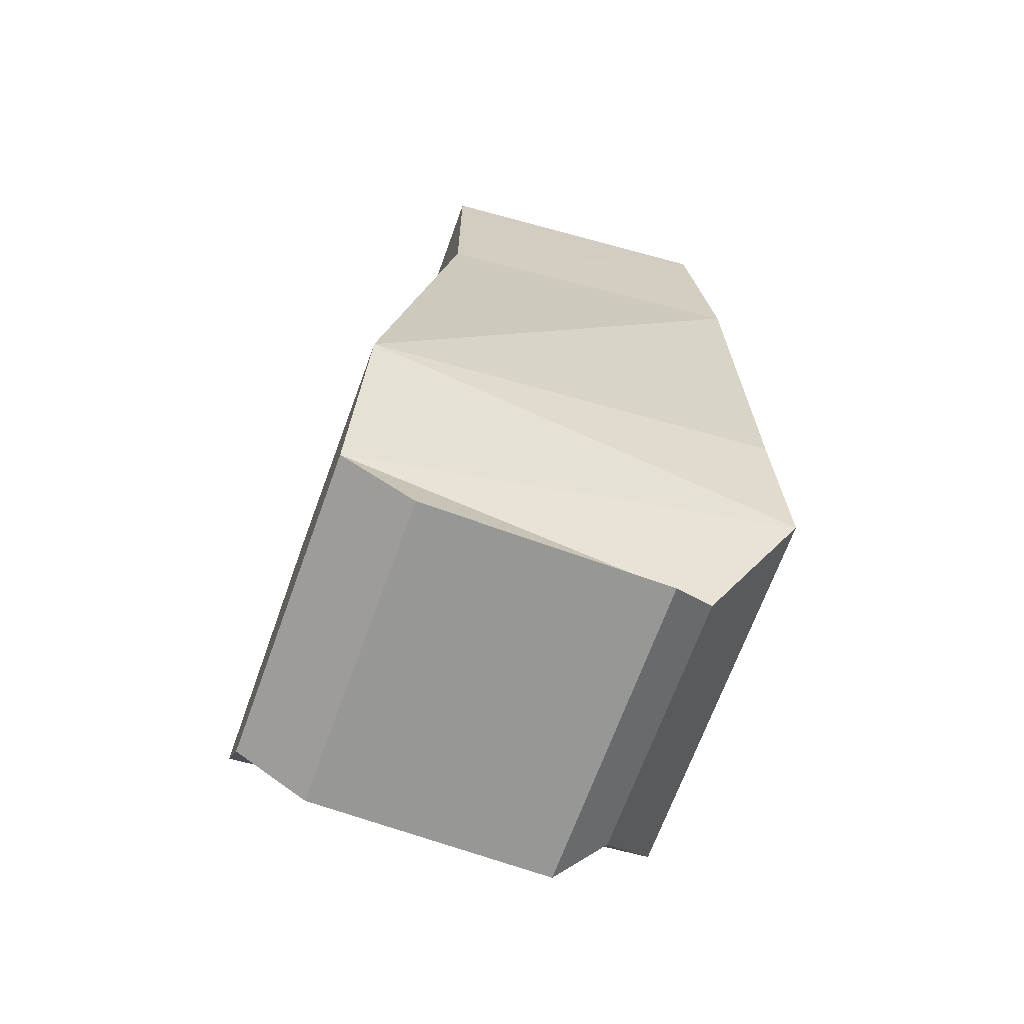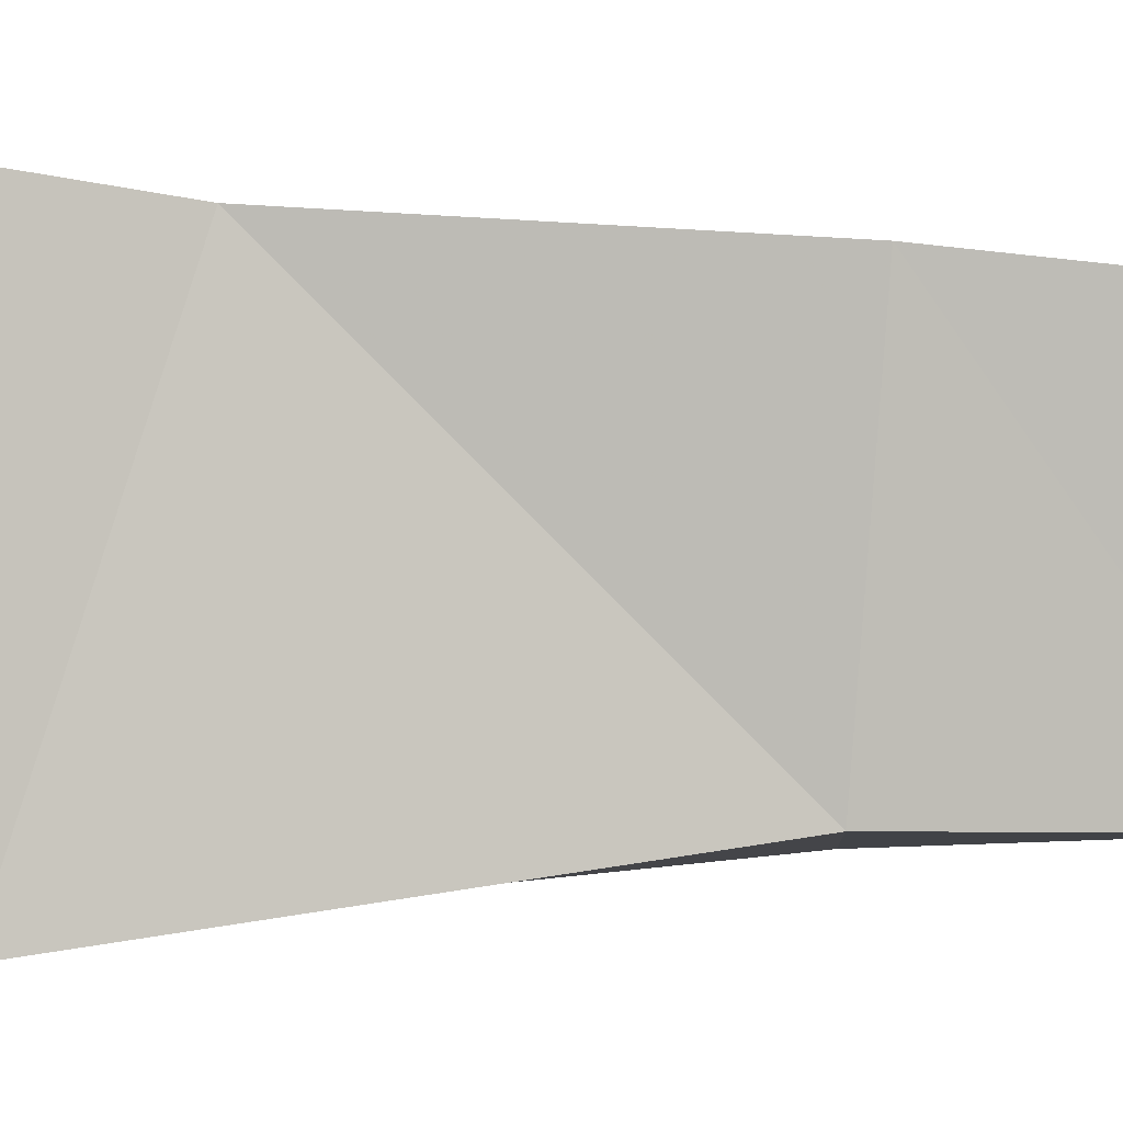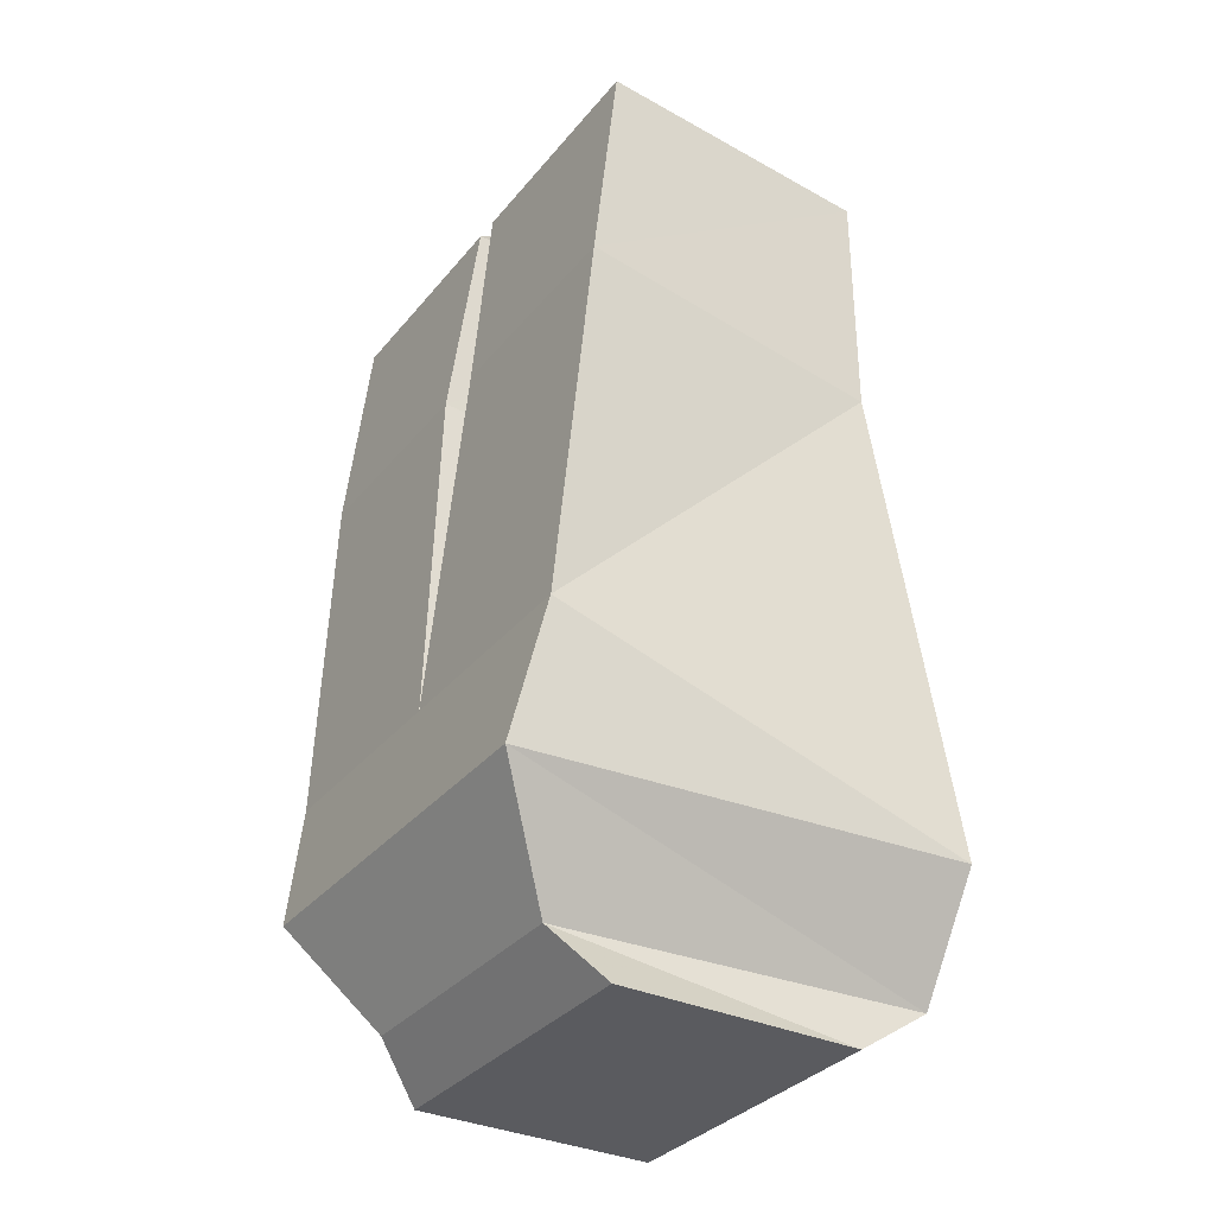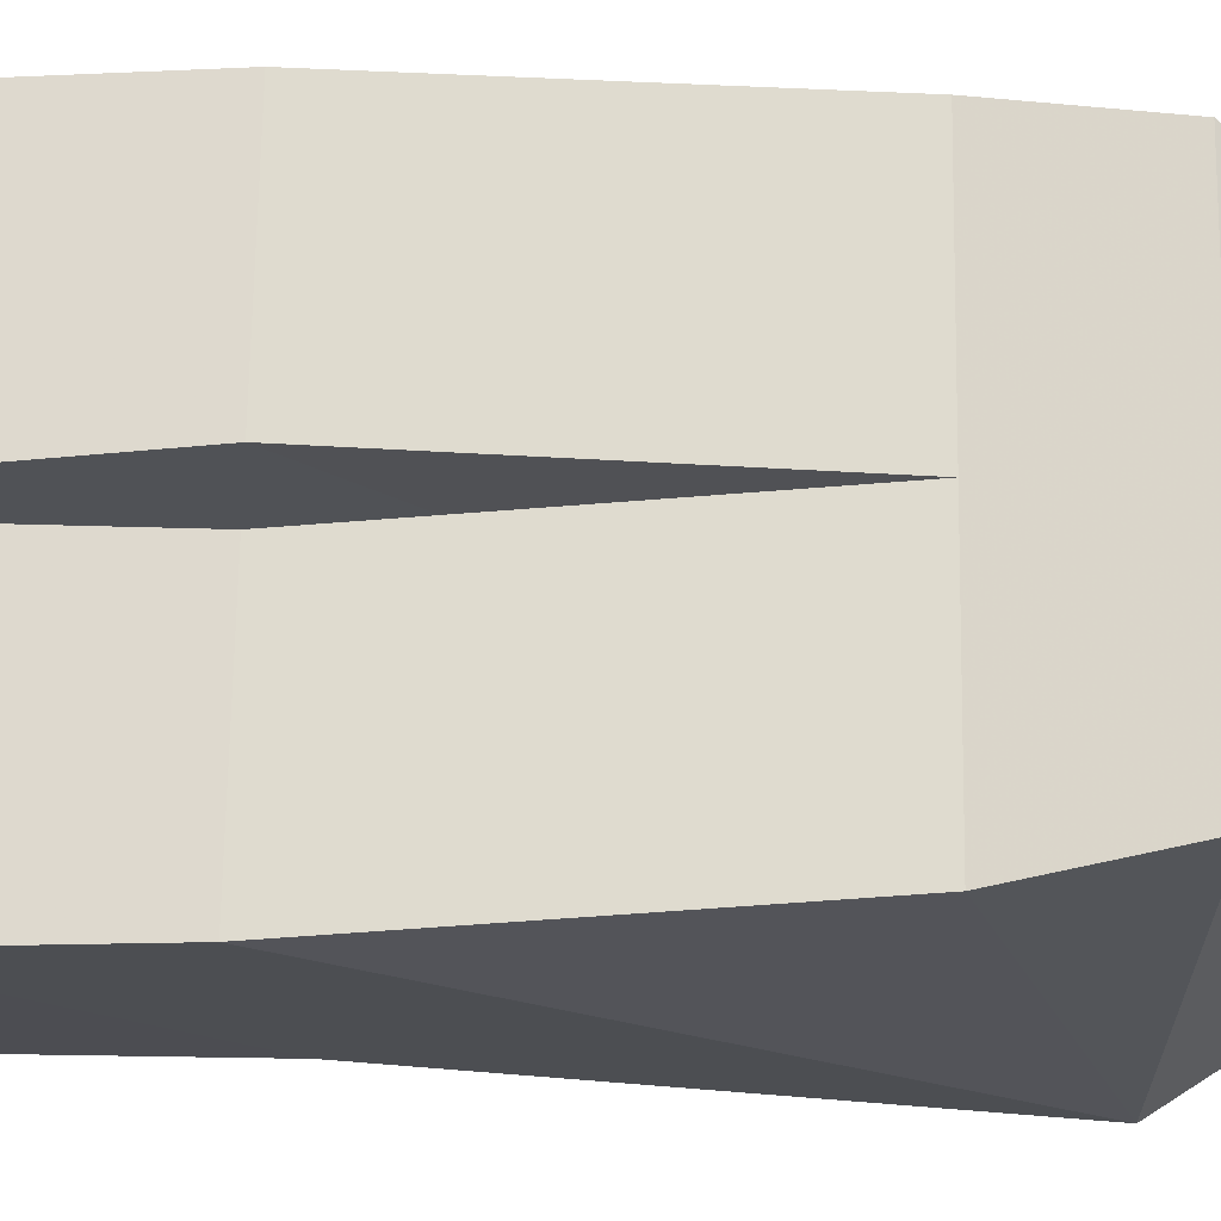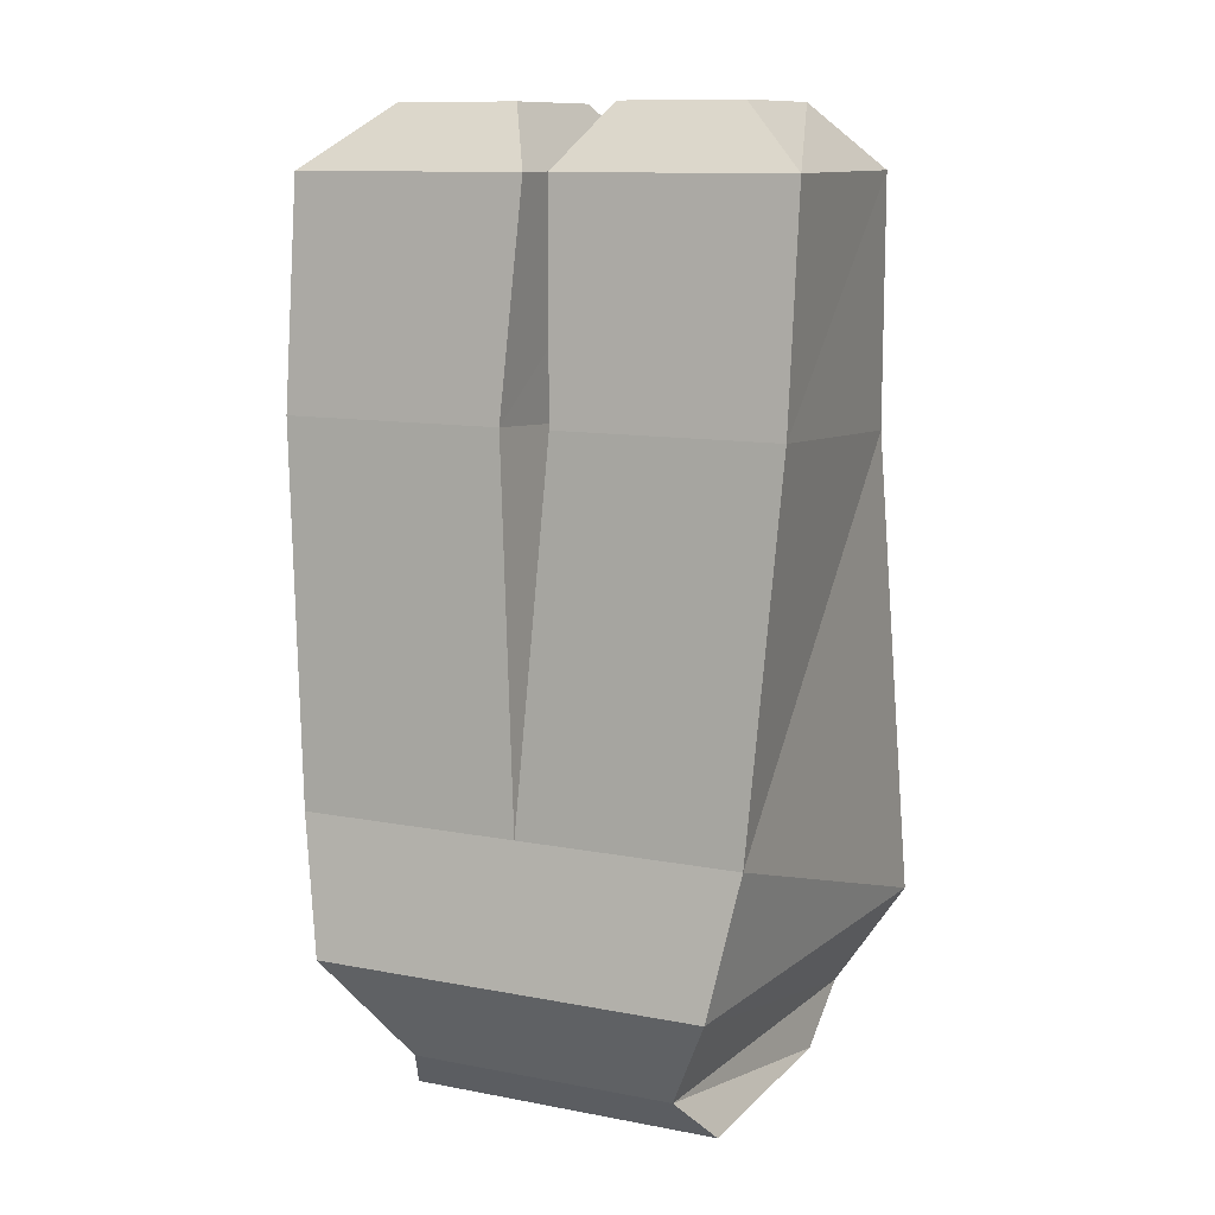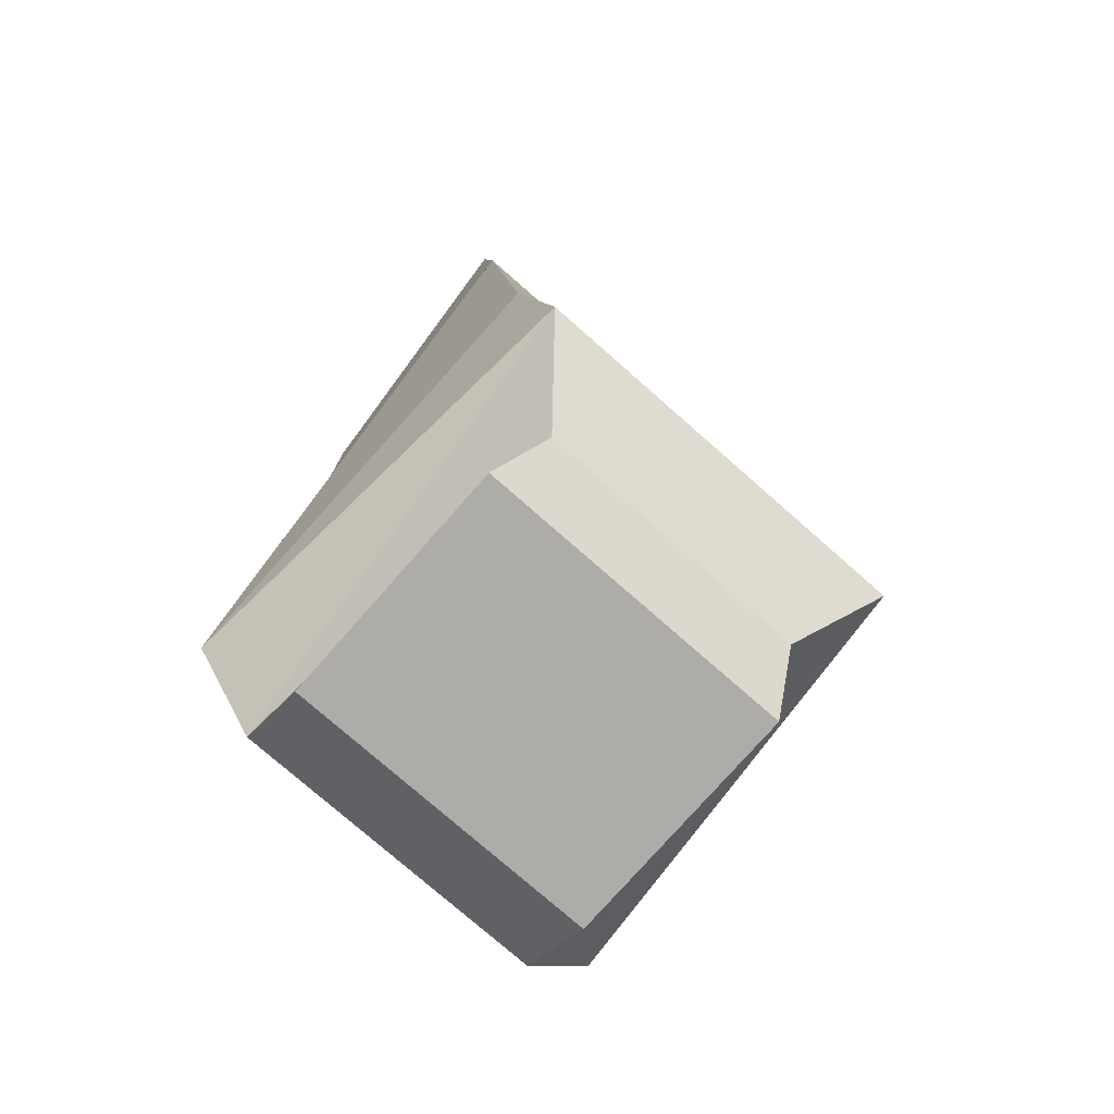
<metadata>
{"format":"obj","ext":"obj","renderer":"f3d","projection":"perspective","resolution":1024,"background":"white","views":[{"elev":-68.1,"azim":-109.9,"up":"+Y"},{"elev":-0.1,"azim":92.8,"up":"+Z"},{"elev":-33.2,"azim":57.3,"up":"+Y"},{"elev":68.9,"azim":-89.1,"up":"+Z"},{"elev":11.2,"azim":25.2,"up":"+Y"},{"elev":-77.0,"azim":-41.3,"up":"+Y"}]}
</metadata>
<code>
v 0.1016 -0.8906 -0.09375
v 0.08594 -0.8594 0.09375
v 0.1016 -0.8906 0.0625
v -0.1016 -0.8906 0.0625
v -0.1016 -0.8906 -0.09375
v -0.1016 -0.8594 -0.1406
v 0.1016 -0.8594 -0.1406
v 0.125 -0.7891 0.1406
v -0.08594 -0.8594 0.09375
v -0.125 -0.7891 0.1406
v -0.1484 -0.7891 -0.1406
v 0 -0.7656 -0.1406
v 0.1484 -0.7891 -0.1406
v 0.1406 -0.7031 0.125
v 0 -0.7031 0.125
v -0.1406 -0.7031 0.125
v -0.1562 -0.4688 0.1094
v -0.1406 -0.4844 -0.09375
v -0.01562 -0.4844 -0.1094
v 0.01562 -0.4688 0.1094
v 0.01562 -0.4844 -0.1094
v 0.1406 -0.4844 -0.09375
v 0.1562 -0.4688 0.1094
v 0.1562 -0.3281 0.09375
v 0.1094 -0.2891 0.05469
v 0.03125 -0.2891 0.05469
v 0.007812 -0.3281 0.09375
v 0.1406 -0.3281 -0.09375
v 0.1094 -0.2891 -0.03906
v 0.007812 -0.3281 -0.09375
v 0.03125 -0.2891 -0.03906
v -0.007812 -0.3281 0.09375
v -0.03125 -0.2891 0.05469
v -0.1094 -0.2891 0.05469
v -0.1562 -0.3281 0.09375
v -0.01562 -0.4688 0.1094
v -0.007812 -0.3281 -0.09375
v -0.03125 -0.2891 -0.03906
v -0.1406 -0.3281 -0.09375
v -0.1094 -0.2891 -0.03906
f 1 2 3
f 1 3 4
f 1 4 5
f 1 5 6
f 1 6 7
f 1 7 2
f 2 7 8
f 2 8 9
f 2 9 3
f 3 9 4
f 4 9 5
f 5 9 6
f 6 9 10
f 6 10 11
f 6 11 12
f 6 12 7
f 7 12 13
f 7 13 8
f 8 13 14
f 8 14 15
f 8 15 10
f 8 10 9
f 15 16 10
f 10 16 11
f 11 16 17
f 11 17 18
f 11 18 19
f 11 19 12
f 12 19 15
f 12 15 20
f 12 20 21
f 12 21 22
f 12 22 13
f 13 22 14
f 14 22 23
f 14 23 20
f 14 20 15
f 24 25 26
f 24 26 27
f 24 27 23
f 24 23 28
f 24 28 29
f 24 29 25
f 29 28 30
f 29 30 31
f 31 30 26
f 26 30 27
f 27 30 21
f 27 21 20
f 27 20 23
f 28 21 30
f 21 28 22
f 22 28 23
f 32 33 34
f 32 34 35
f 32 35 36
f 32 36 37
f 32 37 38
f 32 38 33
f 38 37 39
f 38 39 40
f 40 39 34
f 34 39 35
f 35 39 18
f 35 18 17
f 35 17 36
f 36 17 15
f 36 15 19
f 36 19 37
f 37 19 18
f 37 18 39
f 15 17 16

</code>
